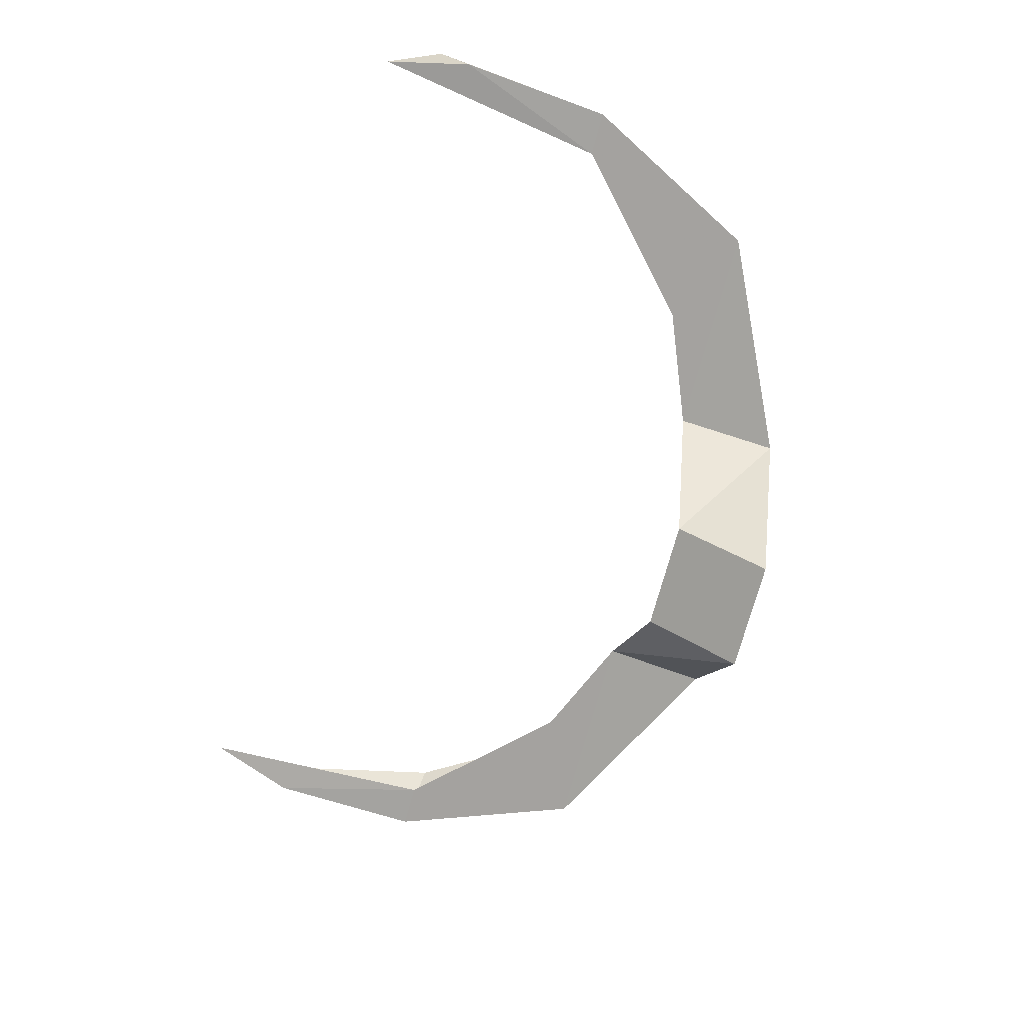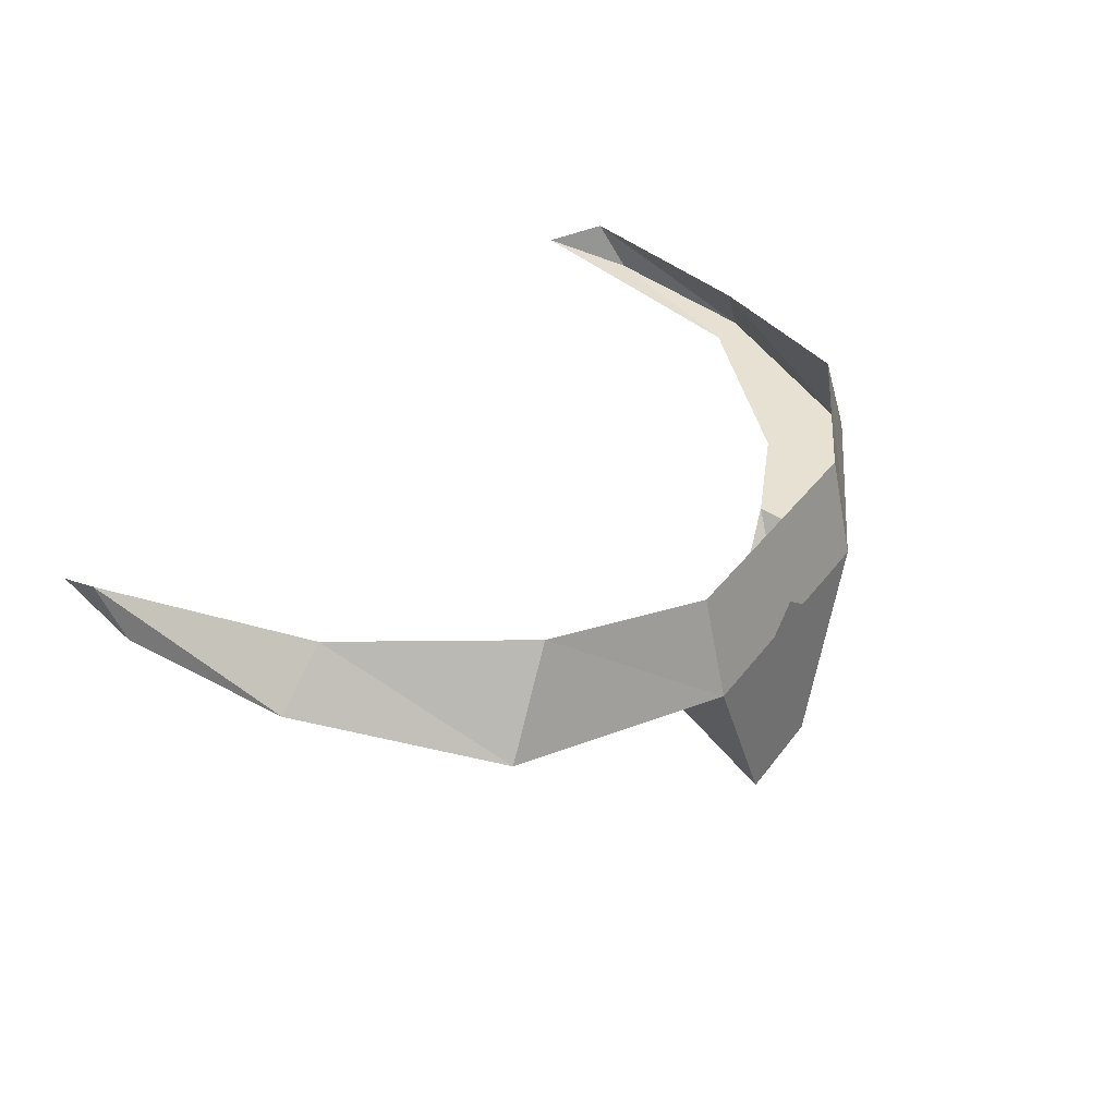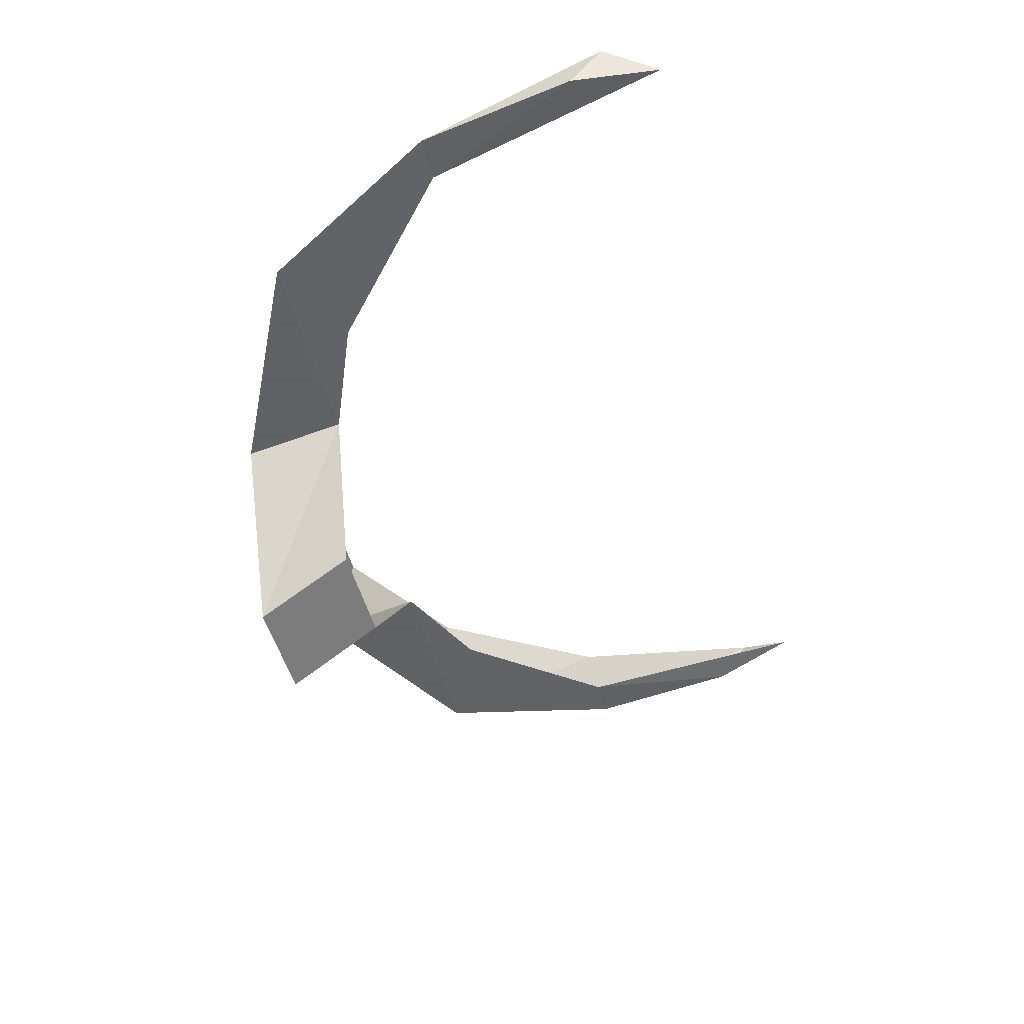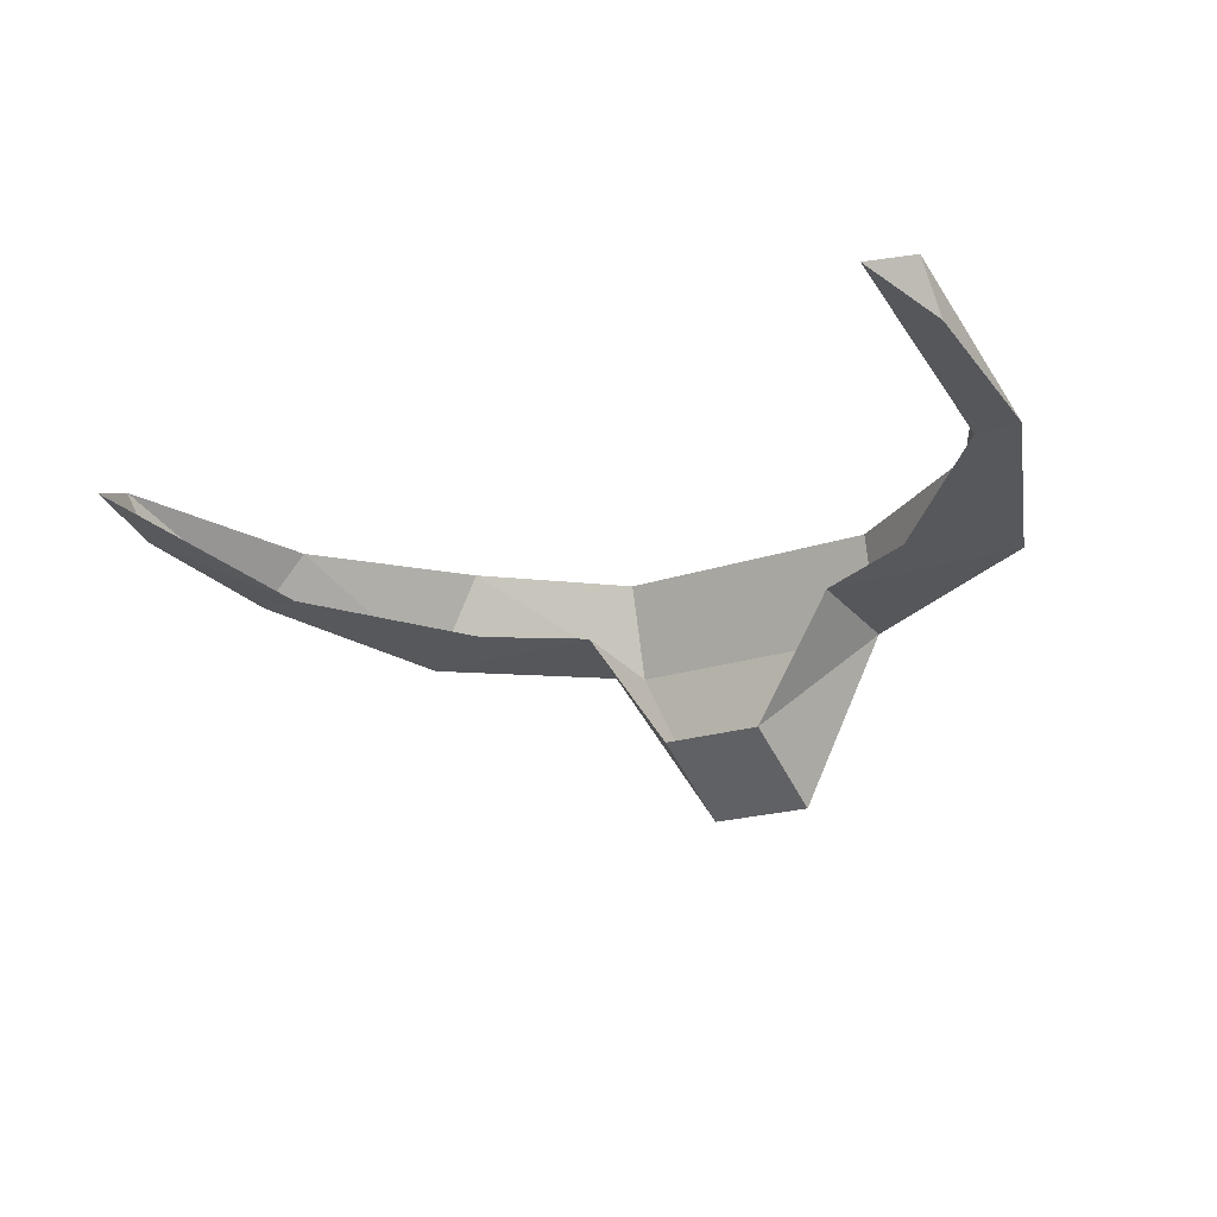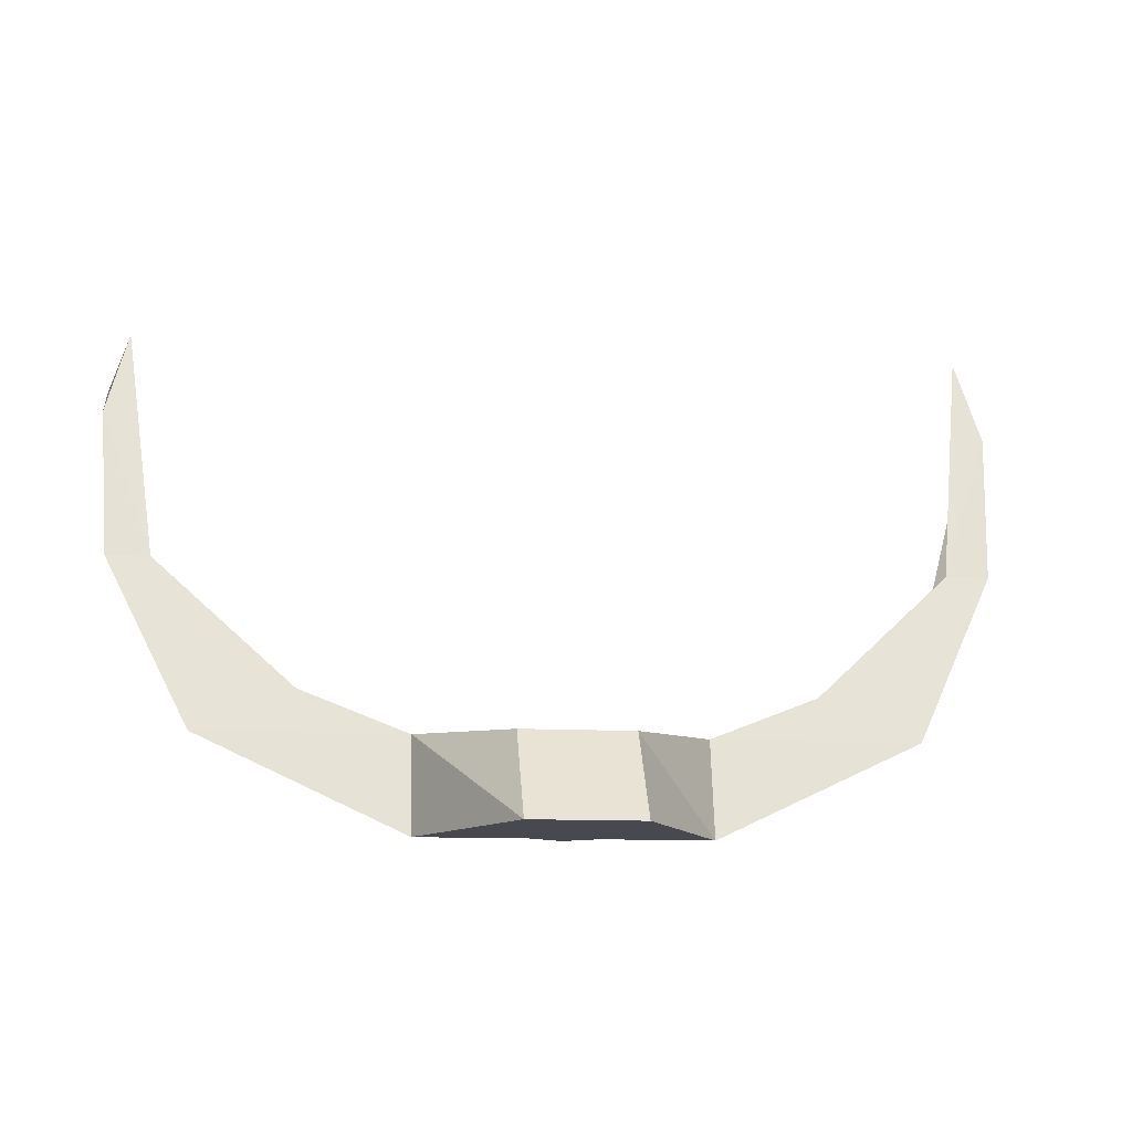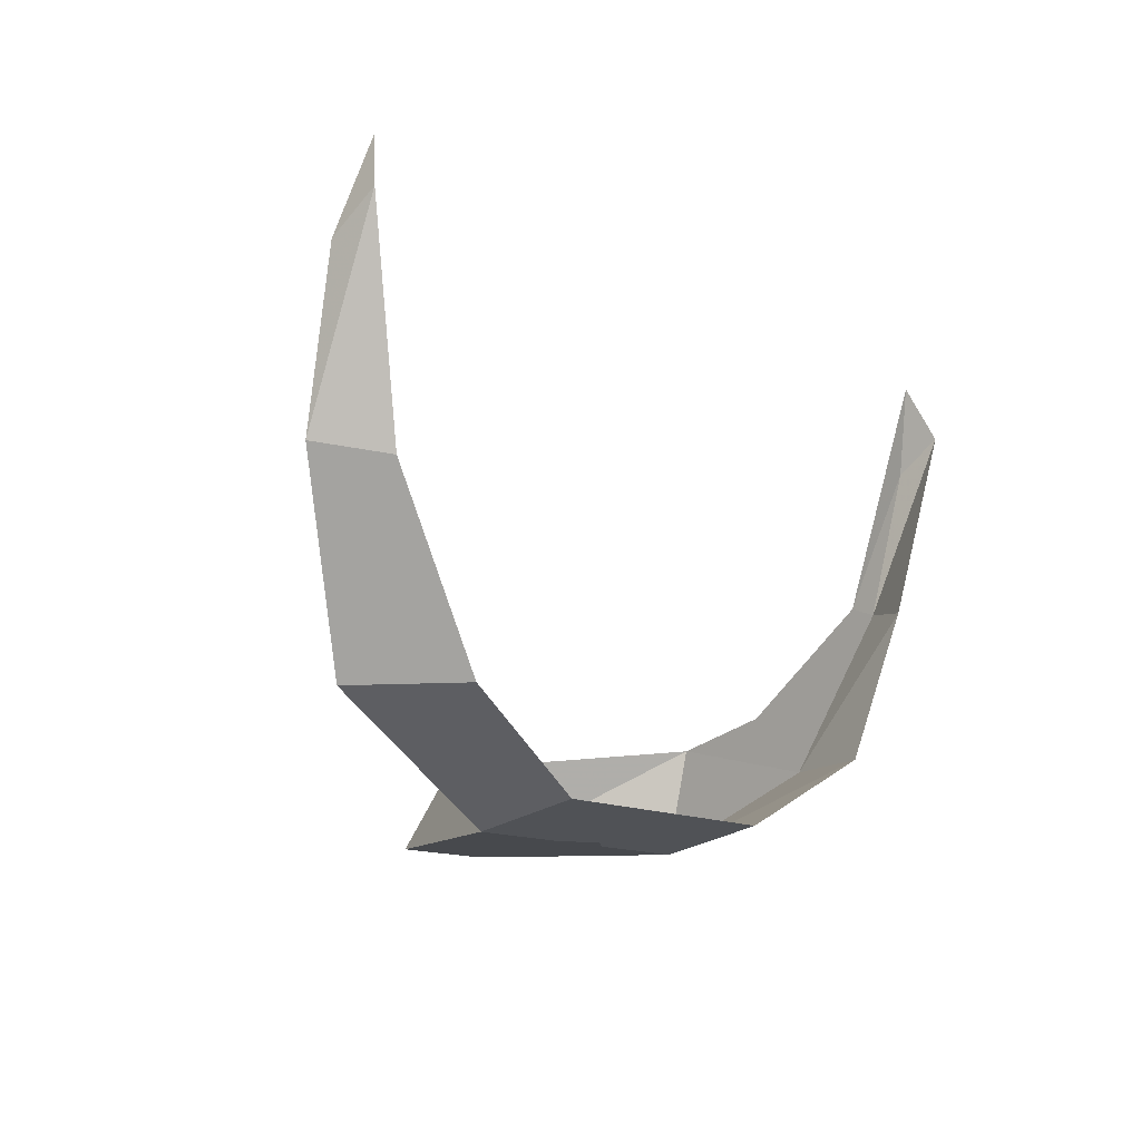
<metadata>
{"format":"obj","ext":"obj","renderer":"f3d","projection":"perspective","resolution":1024,"background":"white","views":[{"elev":-72.7,"azim":74.9,"up":"+Y"},{"elev":32.5,"azim":120.1,"up":"+Y"},{"elev":-46.9,"azim":-76.1,"up":"+Y"},{"elev":-17.2,"azim":36.5,"up":"+Y"},{"elev":-12.7,"azim":-6.9,"up":"+Z"},{"elev":-12.3,"azim":127.2,"up":"+Z"}]}
</metadata>
<code>
o item/tiara/chat/fire
v -5 -72 -56
v 5 -72 -56
v 5 -66 -48
v -5 -66 -48
v -13 -55 -47
v -13 -57 -56
v 13 -57 -56
v 13 -55 -47
v 32 -55 -47
v 23 -54 -43
v 40 -51 -31
v 36 -51 -31
v 41 -48 -17
v 39 -46 -9
v 41 -44 -14
v 36 -46 -32
v 27 -46 -47
v 13 -48 -54
v -13 -48 -54
v -27 -46 -47
v -32 -55 -47
v -36 -46 -32
v -40 -51 -31
v -41 -44 -14
v -41 -48 -17
v -39 -46 -9
v -36 -51 -31
v -23 -54 -43
v 6 -59 -56
v 3 -70 -56
v 0 -62 -56
v 0 -55 -56
v -6 -59 -56
v -3 -70 -56
f 1 2 3
f 1 3 4
f 1 4 5
f 1 5 6
f 1 6 2
f 2 6 7
f 2 7 3
f 3 7 8
f 8 7 9
f 8 9 10
f 10 9 11
f 10 11 12
f 12 11 13
f 12 13 14
f 14 13 15
f 15 13 11
f 15 11 16
f 16 11 9
f 16 9 17
f 17 9 7
f 17 7 18
f 18 7 6
f 18 6 19
f 19 6 20
f 20 6 21
f 20 21 22
f 22 21 23
f 22 23 24
f 24 23 25
f 24 25 26
f 26 25 27
f 27 25 23
f 27 23 28
f 28 23 21
f 28 21 5
f 5 21 6
f 29 30 31
f 29 31 32
f 32 31 33
f 33 31 34

</code>
